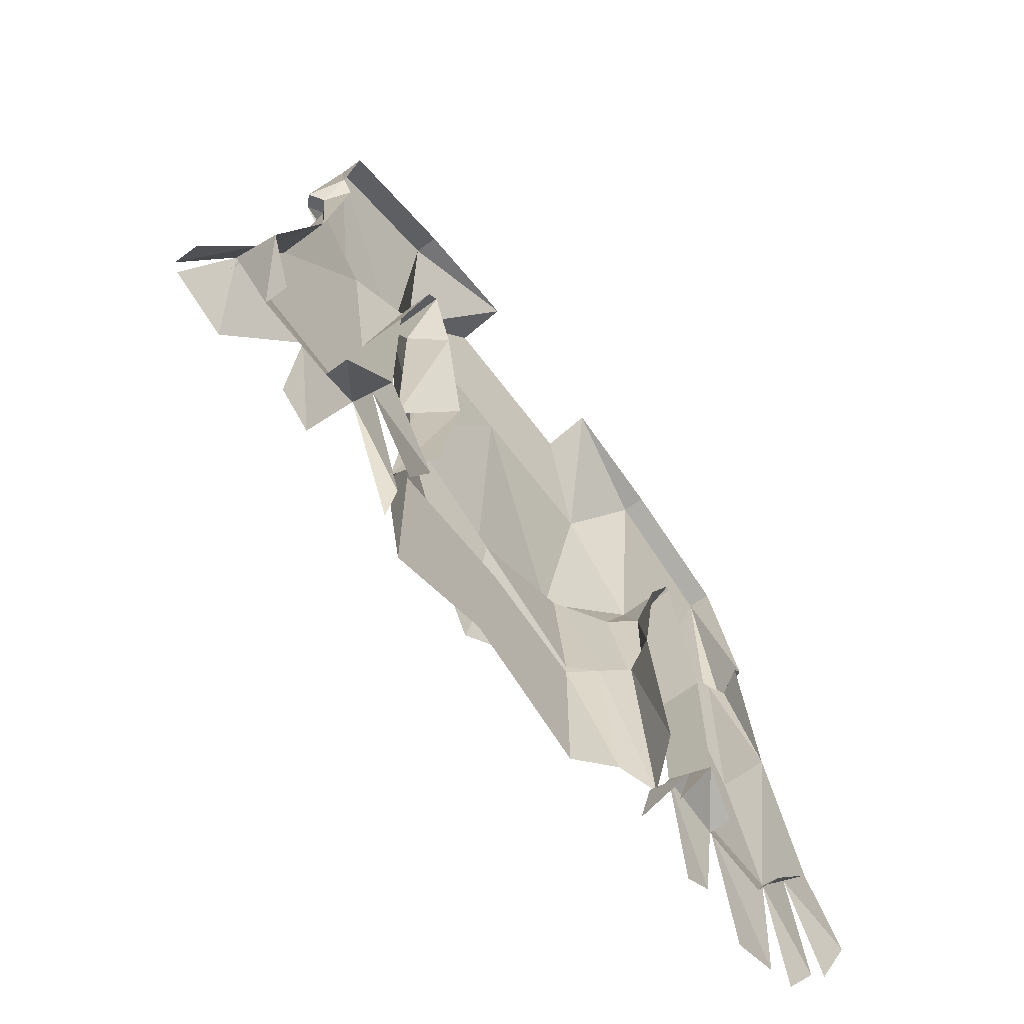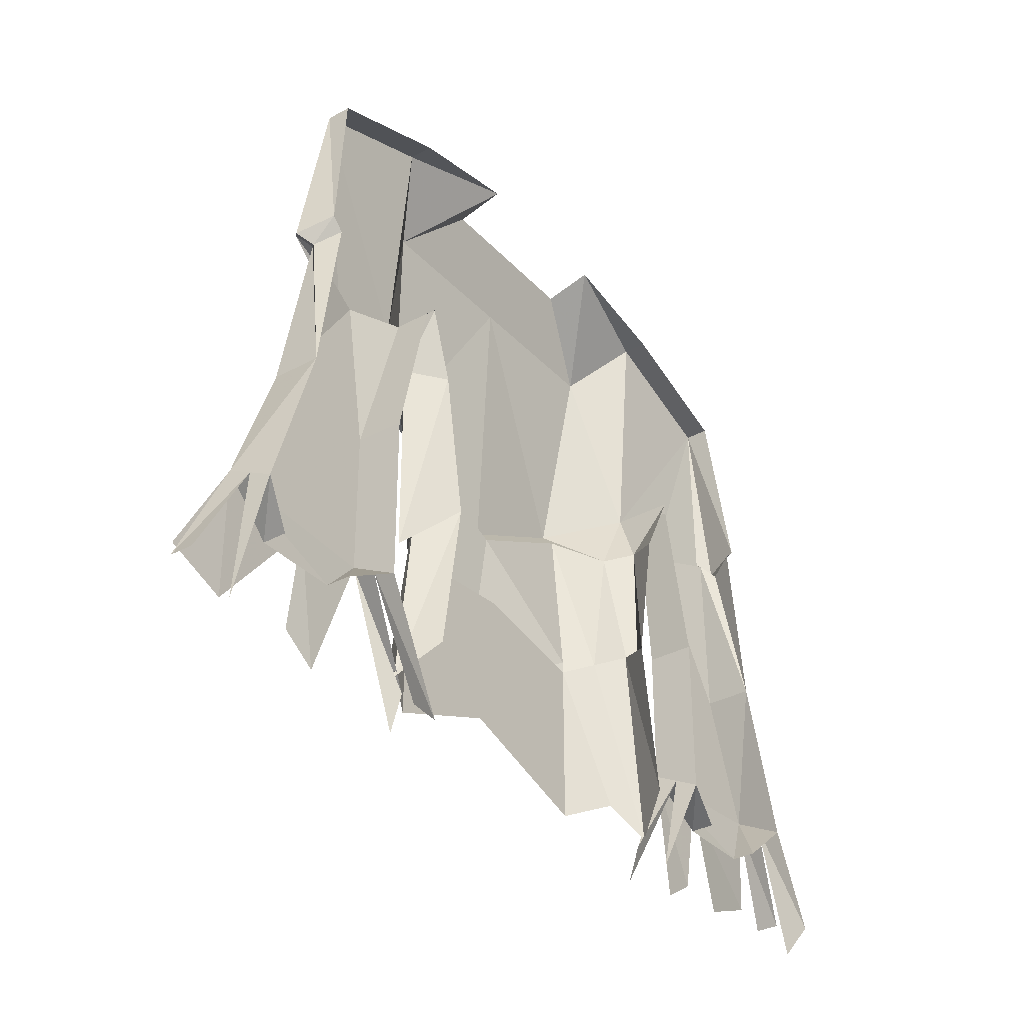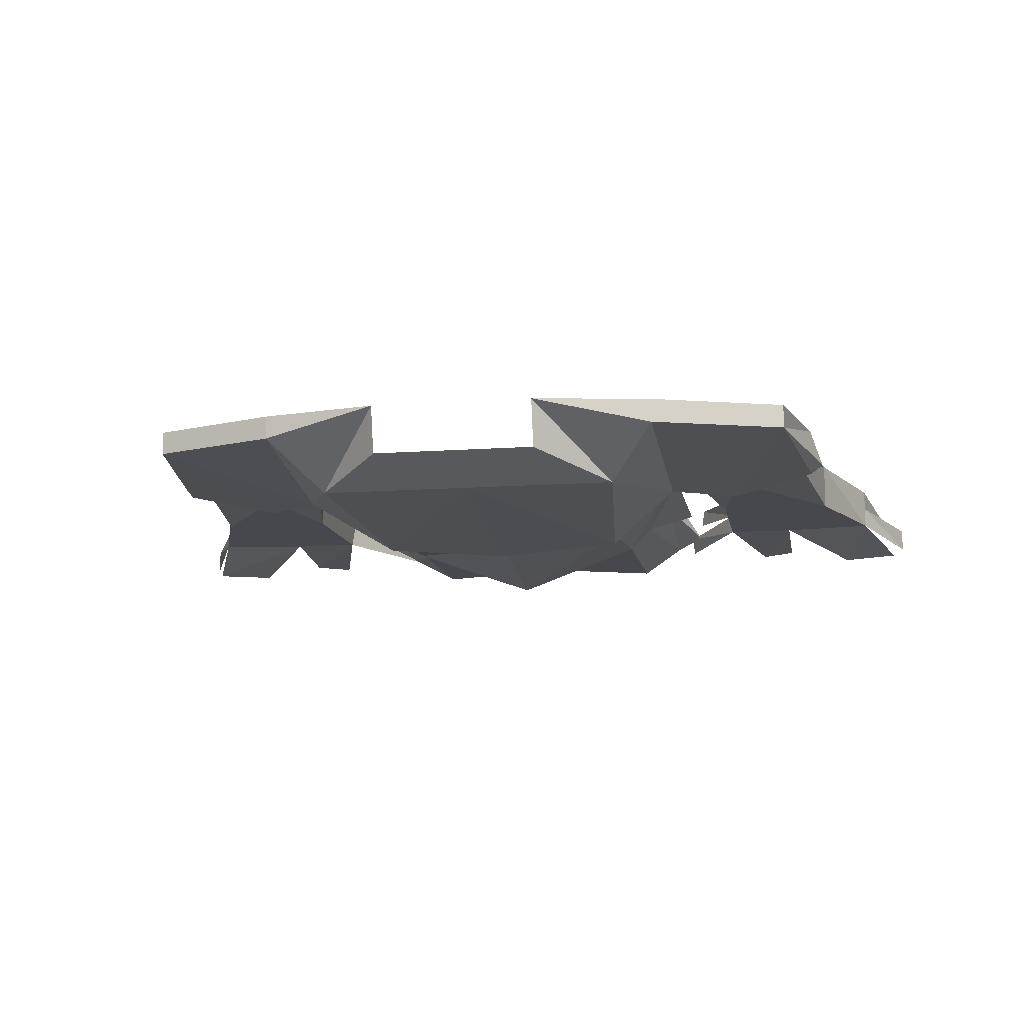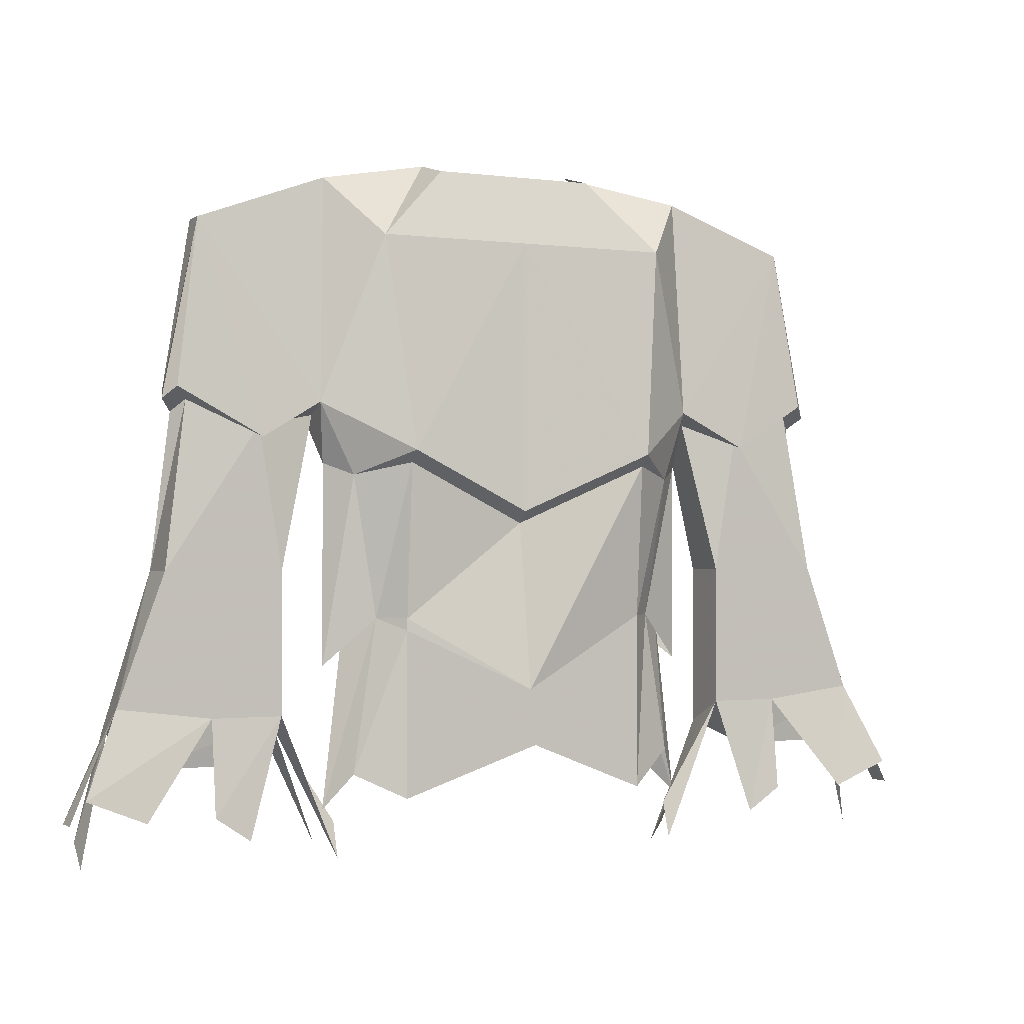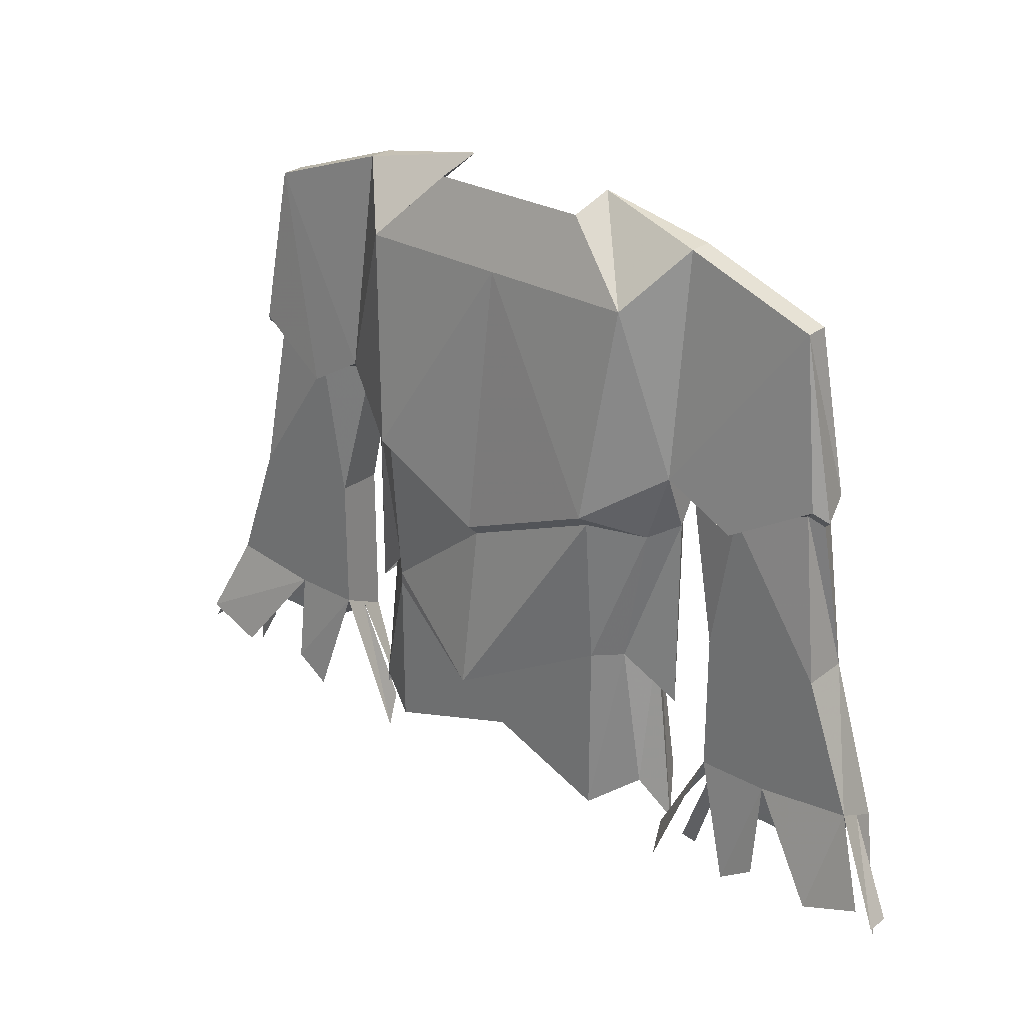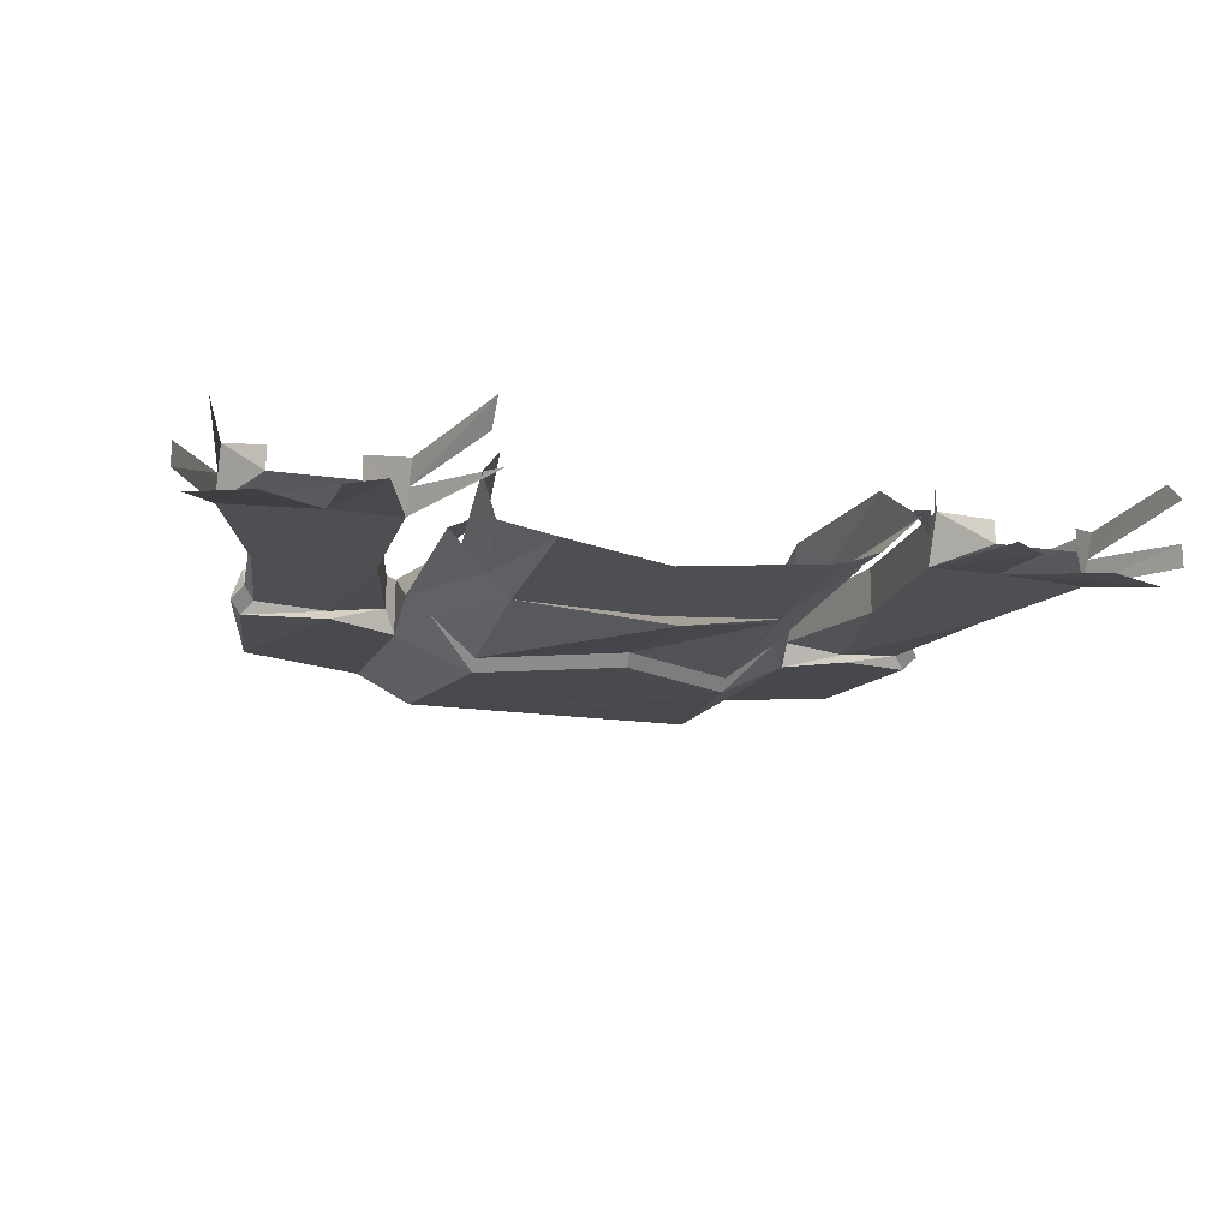
<metadata>
{"format":"obj","ext":"obj","renderer":"f3d","projection":"perspective","resolution":1024,"background":"white","views":[{"elev":-65.2,"azim":126.8,"up":"+Z"},{"elev":-34.5,"azim":126.2,"up":"+Z"},{"elev":-11.7,"azim":10.1,"up":"+Y"},{"elev":-1.0,"azim":-26.6,"up":"+Z"},{"elev":27.9,"azim":40.6,"up":"+Z"},{"elev":-18.0,"azim":164.2,"up":"+Y"}]}
</metadata>
<code>
v 0.07031 -0.05469 -0.07031
v 0.1484 -0.05469 0.007812
v 0.05469 -0.05469 0.02344
v -0.02344 -0.05469 -0.1016
v -0.02344 -0.05469 0.007812
v -0.05469 -0.03906 -0.08594
v -0.03906 -0.03906 0.01562
v -0.07031 -0.02344 -0.1094
v -0.05469 -0.02344 0.02344
v -0.05469 0 -0.08594
v -0.03906 0 0.01562
v 0.1641 -0.03906 0.01562
v 0.1484 -0.05469 -0.1016
v 0.1797 -0.03906 -0.07812
v 0.1797 -0.02344 0.02344
v 0.1953 -0.02344 -0.1094
v 0.1641 0 0.01562
v 0.1797 0 -0.08594
v 0.1172 -0.03906 0.3125
v 0.007812 -0.03906 0.3125
v 0.0625 -0.05469 0.2656
v 0.1641 -0.05469 0.2656
v 0.1172 -0.007812 0.3203
v 0.1953 -0.02344 0.3047
v 0.1953 -0.007812 0.3047
v 0.2812 -0.007812 0.2734
v 0.2812 -0.02344 0.2734
v 0.2969 0 0.1641
v 0.3047 -0.02344 0.1562
v 0.2969 -0.01562 0.1484
v 0.2891 0 0.1562
v 0.3047 0 0.04688
v 0.2891 -0.02344 0.1562
v 0.3047 -0.03125 0.04688
v 0.3359 -0.03125 -0.03906
v 0.3359 -0.01562 -0.04688
v 0.3359 0 -0.05469
v 0.3516 -0.007812 -0.1406
v -0.03906 -0.05469 0.2656
v -0.02344 -0.07031 0.125
v 0.05469 -0.07031 0.08594
v 0.1484 -0.07031 0.125
v 0.1953 -0.03906 0.1562
v 0.2422 -0.03906 0.1328
v 0.2969 -0.03125 0.1641
v -0.05469 -0.03906 0.1094
v -0.07812 -0.03906 0.1562
v -0.07031 -0.02344 0.1172
v -0.07031 -0.02344 -0.01562
v -0.02344 -0.0625 0.1172
v 0.05469 -0.0625 0.07812
v 0.1484 -0.0625 0.1172
v 0.1797 -0.03906 0.1094
v 0.1953 -0.02344 0.1172
v 0.1953 0 0.1562
v 0.2031 0 0.1484
v 0.2031 -0.02344 0.1484
v 0.2422 -0.03125 0.1406
v 0.2266 -0.03125 0.04688
v 0.2734 -0.03125 -0.04688
v 0.3203 -0.04688 -0.1094
v 0.3594 -0.04688 -0.09375
v -0.07031 -0.02344 0.3047
v -0.1562 -0.02344 0.2734
v -0.1172 -0.03906 0.1328
v -0.1172 -0.03125 0.1406
v -0.07812 -0.02344 0.1484
v -0.07812 0 0.1562
v -0.05469 0 0.1094
v 0.007812 -0.007812 0.3203
v -0.07031 -0.007812 0.3047
v -0.1562 -0.007812 0.2734
v -0.1719 0 0.1641
v -0.1797 -0.02344 0.1562
v -0.1719 -0.03125 0.1641
v -0.1641 -0.02344 0.1562
v -0.1797 -0.03125 0.04688
v -0.1016 -0.03125 0.04688
v -0.07812 0 0.1484
v 0.1797 0 0.1094
v 0.1953 -0.02344 -0.01562
v 0.05469 -0.07812 -0.03125
v -0.02344 -0.05469 0.01562
v 0.1484 -0.05469 0.01562
v 0.2578 -0.02344 -0.07812
v 0.3125 -0.02344 -0.07812
v 0.2266 -0.03125 -0.04688
v 0.2578 -0.007812 -0.07812
v 0.2266 0 -0.0625
v 0.3125 -0.007812 -0.07812
v 0.2266 0 0.04688
v 0.25 -0.03906 -0.125
v 0.2734 -0.03906 -0.1094
v 0.2266 -0.01562 -0.05469
v 0.1875 -0.02344 -0.1172
v 0.1875 -0.03125 -0.1406
v 0.3672 -0.03906 -0.1094
v 0.3672 -0.02344 -0.1094
v 0.1953 0.007812 -0.1484
v 0.1953 -0.007812 -0.1328
v -0.1875 -0.02344 -0.07812
v -0.1328 -0.02344 -0.07812
v -0.1016 -0.03125 -0.04688
v -0.2109 -0.03125 -0.03906
v -0.1875 -0.007812 -0.07812
v -0.2109 0 -0.05469
v -0.1016 0 -0.0625
v -0.1328 -0.007812 -0.07812
v -0.1797 0 0.04688
v -0.1719 -0.01562 0.1484
v -0.1641 0 0.1562
v -0.1484 -0.03125 -0.04688
v -0.1016 -0.01562 -0.05469
v -0.1016 0 0.04688
v -0.2109 -0.01562 -0.04688
v -0.2422 -0.02344 -0.1094
v -0.2422 -0.03906 -0.1094
v -0.2266 0.007812 -0.125
v -0.2266 -0.007812 -0.1406
v -0.2344 -0.04688 -0.09375
v -0.1953 -0.04688 -0.1094
v -0.07031 -0.007812 -0.1328
v -0.0625 -0.03125 -0.1406
v -0.0625 -0.02344 -0.1172
v -0.1484 -0.03906 -0.1094
v -0.125 -0.03906 -0.125
f 1 2 3
f 1 3 4
f 4 3 5
f 4 5 6
f 6 5 7
f 6 7 8
f 8 7 9
f 8 9 10
f 10 9 11
f 12 2 13
f 12 13 14
f 12 14 15
f 15 14 16
f 15 16 17
f 17 16 18
f 19 20 21
f 19 21 22
f 19 22 23
f 23 22 24
f 23 24 25
f 25 24 26
f 26 24 27
f 26 27 28
f 28 27 29
f 28 29 30
f 28 30 31
f 21 20 39
f 21 39 40
f 21 40 41
f 21 41 42
f 21 42 22
f 22 42 43
f 22 43 24
f 24 43 27
f 27 43 44
f 27 44 45
f 27 45 29
f 29 45 33
f 29 33 30
f 43 55 56
f 43 56 57
f 43 57 44
f 44 57 58
f 44 58 45
f 45 58 33
f 47 39 63
f 47 63 64
f 47 64 65
f 47 65 66
f 47 66 67
f 47 67 68
f 39 20 70
f 39 70 63
f 63 70 71
f 63 71 72
f 63 72 64
f 64 72 73
f 64 73 74
f 64 74 75
f 64 75 65
f 65 75 76
f 65 76 66
f 67 79 68
f 40 39 47
f 2 1 13
f 111 110 74
f 111 74 73
f 75 74 110
f 75 110 76
f 31 30 32
f 32 30 33
f 32 33 34
f 32 34 35
f 32 35 36
f 32 36 37
f 46 48 49
f 46 49 7
f 46 7 50
f 33 58 34
f 34 58 59
f 34 59 35
f 35 59 60
f 48 69 11
f 48 11 49
f 66 76 77
f 66 77 78
f 66 78 67
f 67 78 79
f 80 54 81
f 80 81 17
f 82 52 51
f 82 51 83
f 82 83 5
f 82 5 3
f 82 3 84
f 82 84 52
f 52 84 53
f 53 84 12
f 53 12 54
f 54 12 81
f 50 7 83
f 50 83 51
f 83 7 5
f 2 12 84
f 2 84 3
f 56 91 59
f 56 59 57
f 57 59 58
f 59 87 60
f 59 91 89
f 59 89 94
f 59 94 87
f 109 110 111
f 77 76 109
f 77 109 104
f 77 104 78
f 78 104 112
f 78 112 103
f 78 103 113
f 78 113 107
f 78 107 114
f 78 114 79
f 76 110 109
f 104 109 115
f 115 109 106
f 37 36 38
f 35 60 61
f 35 61 62
f 85 86 35
f 85 35 87
f 85 87 88
f 88 87 89
f 86 90 37
f 86 37 35
f 60 87 92
f 60 92 93
f 87 94 95
f 87 95 96
f 36 35 97
f 36 97 98
f 94 89 99
f 94 99 100
f 101 102 103
f 101 103 104
f 101 104 105
f 105 104 106
f 107 103 102
f 107 102 108
f 104 115 116
f 104 116 117
f 115 106 118
f 115 118 119
f 112 104 120
f 112 120 121
f 107 113 122
f 113 103 123
f 113 123 124
f 103 112 125
f 103 125 126
f 46 40 47
f 46 47 48
f 46 50 40
f 40 50 41
f 41 50 51
f 41 51 42
f 42 51 52
f 42 52 53
f 42 53 43
f 43 53 54
f 43 54 55
f 47 68 48
f 48 68 69
f 55 54 80

</code>
